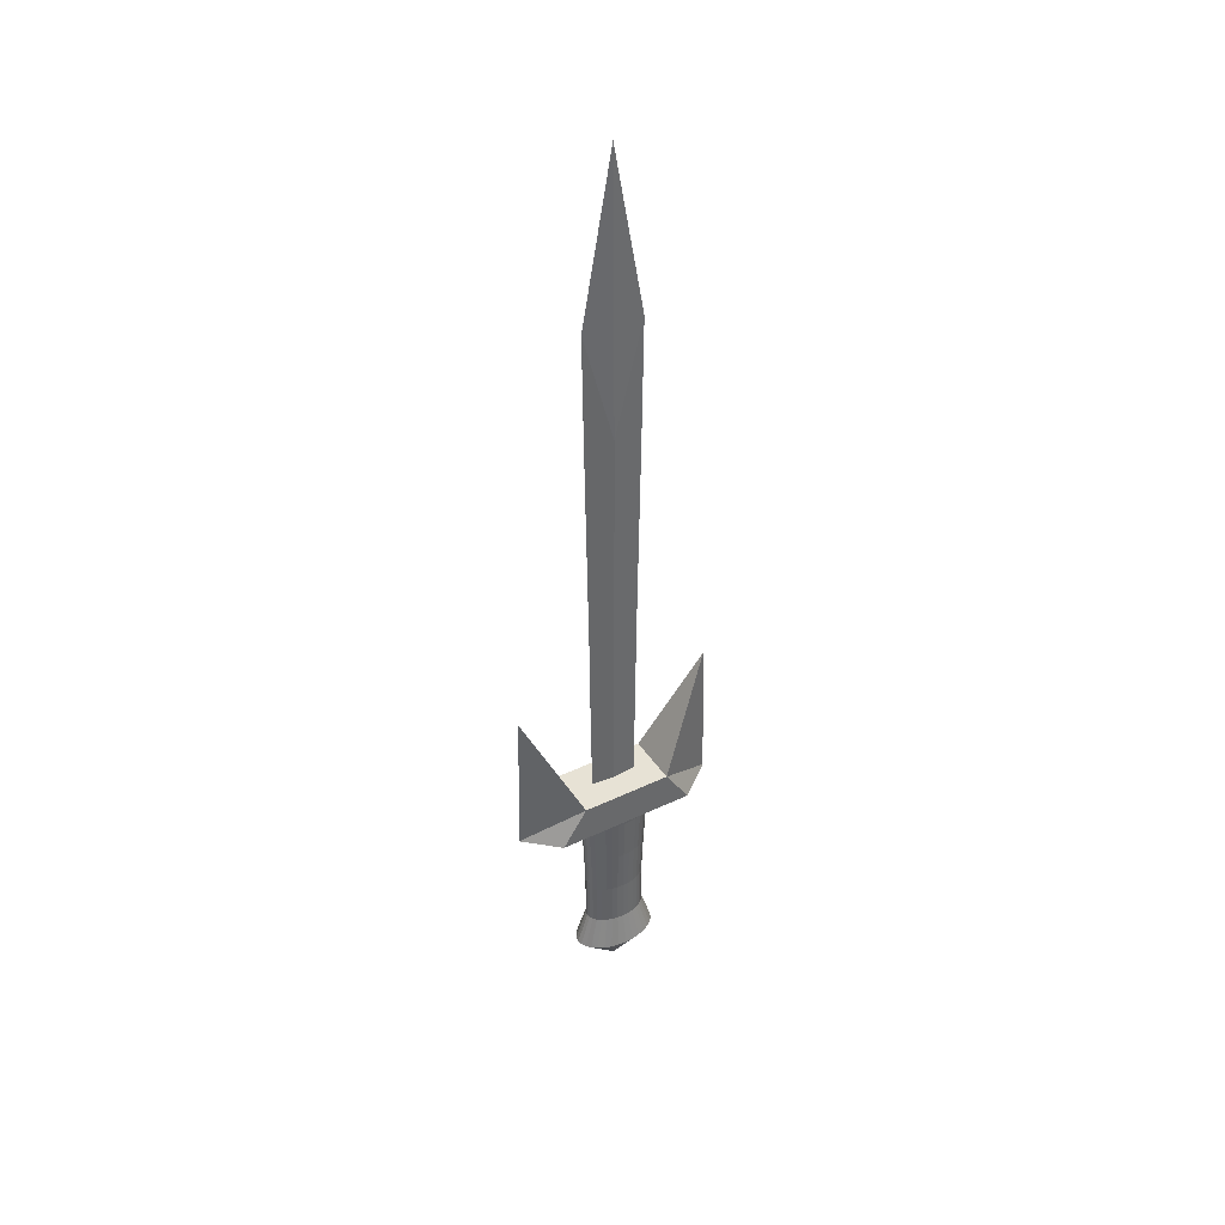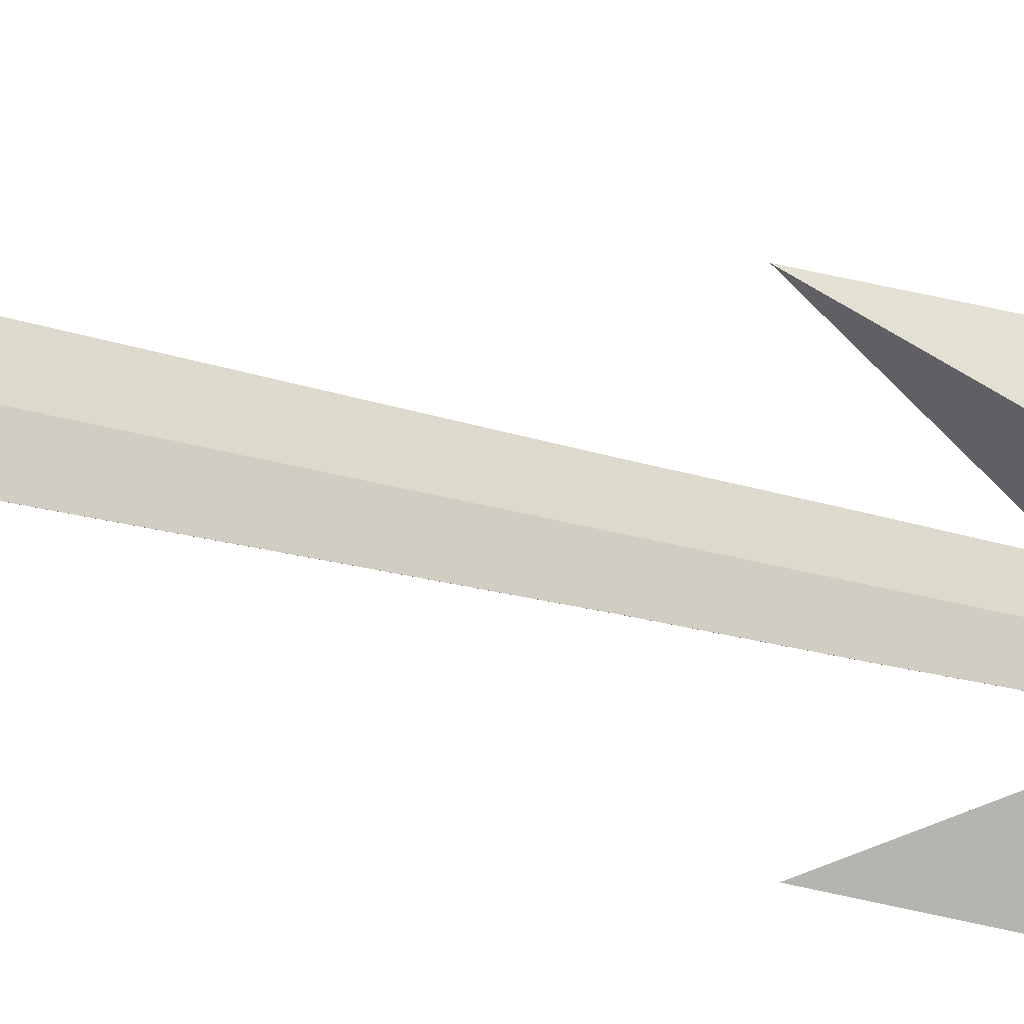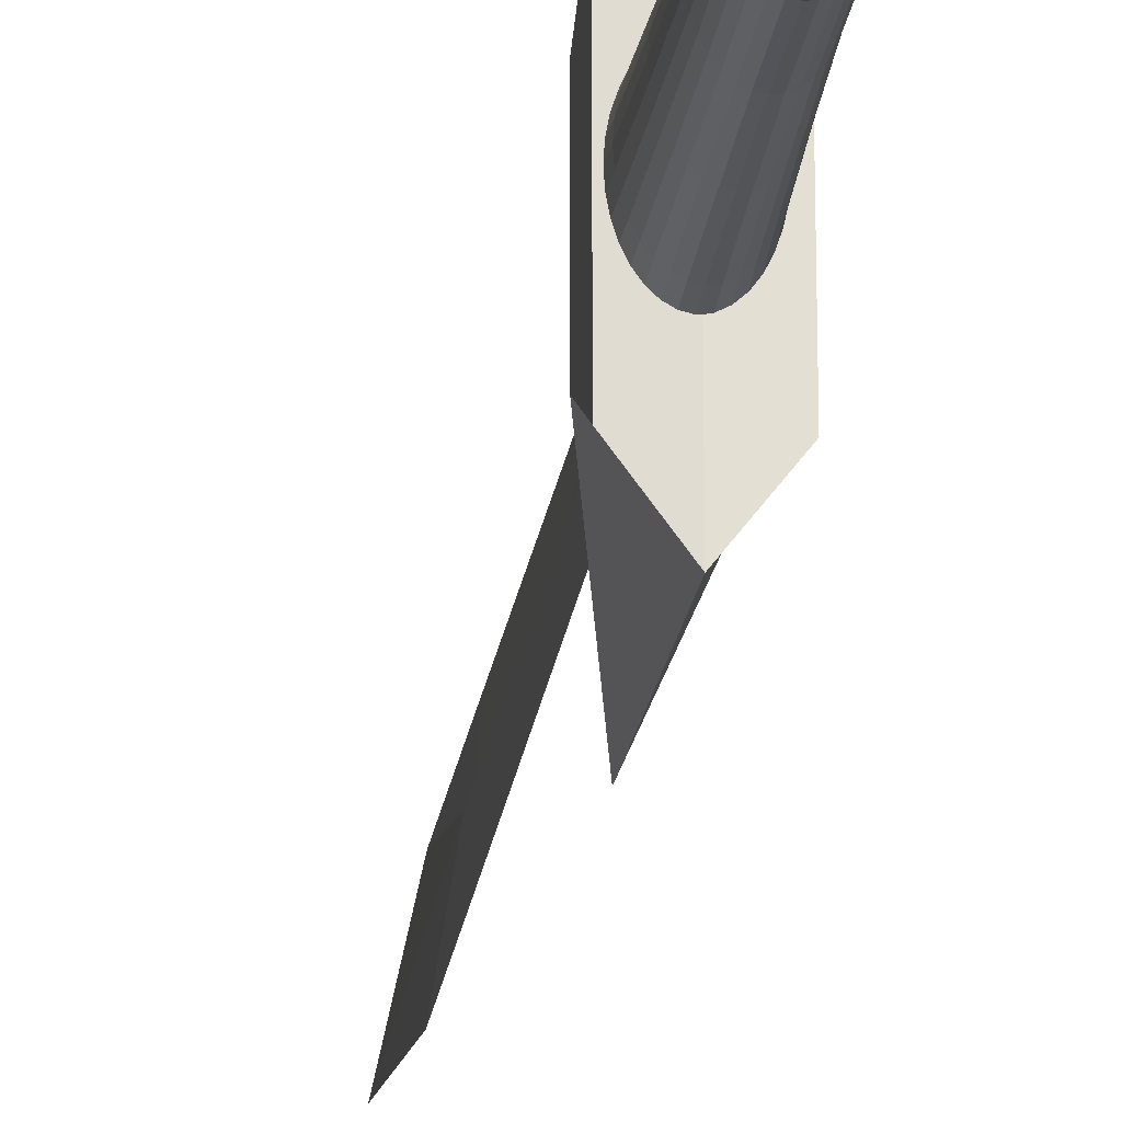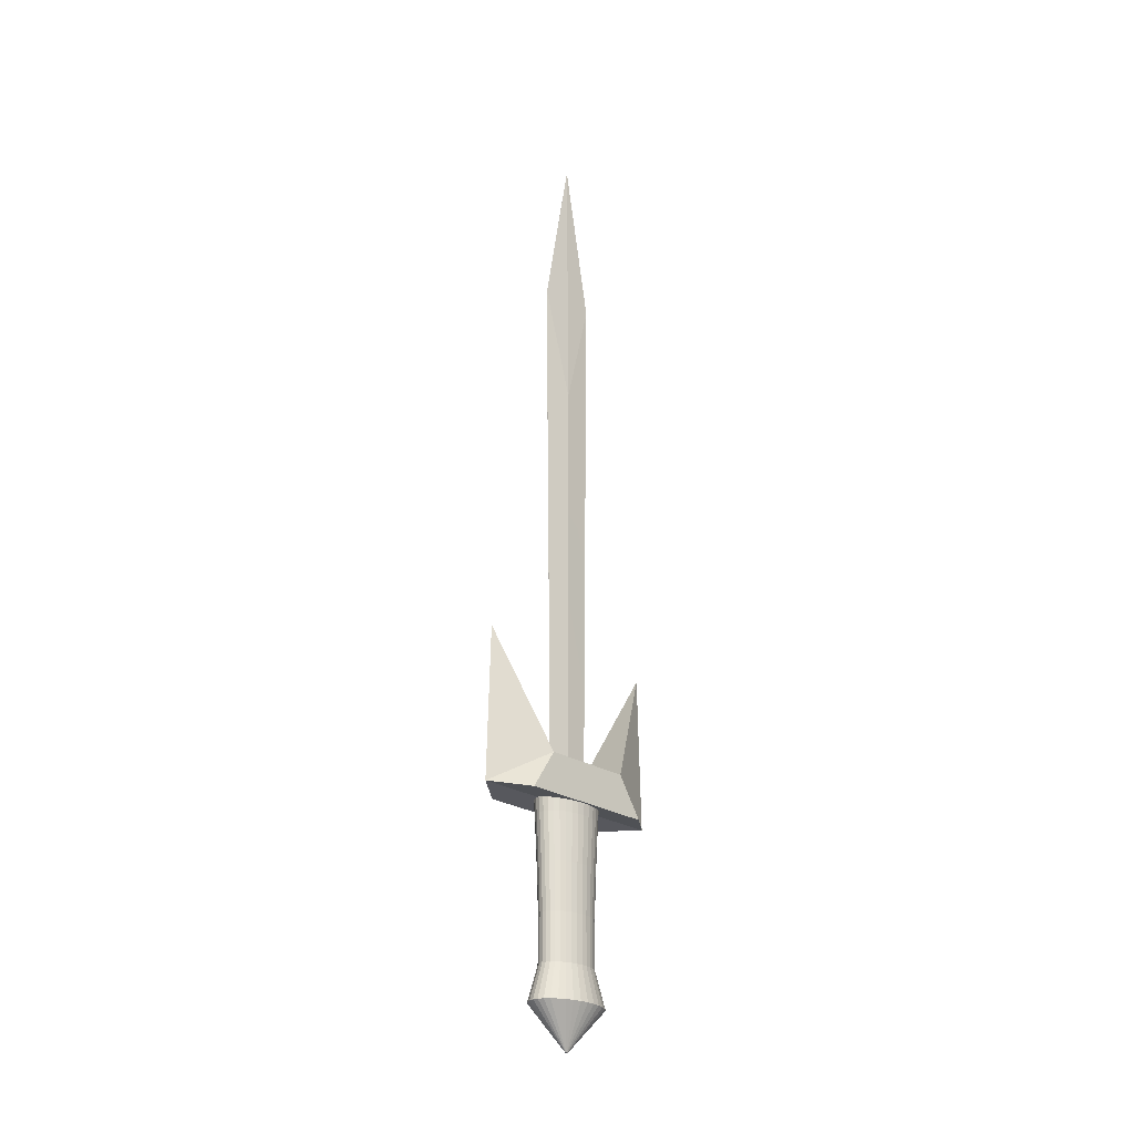
<metadata>
{"format":"obj","ext":"obj","renderer":"f3d","projection":"perspective","resolution":1024,"background":"white","views":[{"elev":40.3,"azim":59.6,"up":"+Y"},{"elev":-20.8,"azim":-120.2,"up":"+Z"},{"elev":-22.8,"azim":-7.8,"up":"+Z"},{"elev":-24.9,"azim":-136.3,"up":"+Y"}]}
</metadata>
<code>
v -0.2205 0.2538 -0.3865
v -0.2205 -0.08402 -0.6048
v -0.2205 -0.08402 0.6219
v 0.2501 0.2538 -0.3865
v 0.2501 -0.08402 -0.6048
v 0.01481 -0.05559 -0.9083
v 0.2501 0.2538 0.4036
v 0.2501 -0.08402 0.6219
v -0.2205 0.2538 0.4036
v 0.01481 -0.05559 0.9253
v 0.01481 1.272 0.8883
v 0.01481 0.2538 0.4036
v 0.01481 1.272 -0.8712
v 0.01481 0.2538 -0.3865
v 0 -0.1796 -0.3191
v 0 -0.03018 -0.333
v 0.03891 -0.03018 -0.3268
v 0.03723 -0.1796 -0.3131
v 0.07632 -0.03018 -0.3083
v 0.07304 -0.1796 -0.2954
v 0.1108 -0.03018 -0.2783
v 0.106 -0.1796 -0.2667
v 0.141 -0.03018 -0.238
v 0.135 -0.1796 -0.2281
v 0.1658 -0.03018 -0.1888
v 0.1587 -0.1796 -0.1811
v 0.1842 -0.03018 -0.1327
v 0.1763 -0.1796 -0.1274
v 0.1956 -0.03018 -0.07187
v 0.1872 -0.1796 -0.06915
v 0.1994 -0.03018 -0.00858
v 0.1956 -0.03018 0.05472
v 0.1872 -0.1796 0.05199
v 0.1842 -0.03018 0.1156
v 0.1763 -0.1796 0.1102
v 0.1658 -0.03018 0.1717
v 0.1587 -0.1796 0.1639
v 0.141 -0.03018 0.2208
v 0.135 -0.1796 0.211
v 0.1108 -0.03018 0.2612
v 0.106 -0.1796 0.2496
v 0.07632 -0.03018 0.2912
v 0.07304 -0.1796 0.2783
v 0.03891 -0.03018 0.3096
v 0.03723 -0.1796 0.2959
v 0 -0.03018 0.3159
v 0 -0.1796 0.3019
v -0.03891 -0.03018 0.3096
v -0.03723 -0.1796 0.2959
v -0.07632 -0.03018 0.2912
v -0.07304 -0.1796 0.2783
v -0.1108 -0.03018 0.2612
v -0.106 -0.1796 0.2496
v -0.141 -0.03018 0.2208
v -0.135 -0.1796 0.211
v -0.1658 -0.03018 0.1717
v -0.1587 -0.1796 0.1639
v -0.1842 -0.03018 0.1156
v -0.1763 -0.1796 0.1102
v -0.1956 -0.03018 0.05472
v -0.1872 -0.1796 0.05199
v -0.1994 -0.03018 -0.00858
v -0.1956 -0.03018 -0.07188
v -0.1872 -0.1796 -0.06915
v -0.1842 -0.03018 -0.1327
v -0.1763 -0.1796 -0.1274
v -0.1658 -0.03018 -0.1888
v -0.1587 -0.1796 -0.1811
v -0.141 -0.03018 -0.238
v -0.135 -0.1796 -0.2281
v -0.1108 -0.03018 -0.2783
v -0.106 -0.1796 -0.2667
v -0.07632 -0.03018 -0.3083
v -0.07304 -0.1796 -0.2954
v -0.03891 -0.03018 -0.3268
v -0.03723 -0.1796 -0.3131
v -0.007261 -2.03 -0.003687
v 0.007261 -2.03 -0.003687
v 0.006535 -2.03 -0.001476
v -0.08711 -1.679 -0.3507
v -0.0642 -1.38 -0.2607
v -0.03273 -1.38 -0.2763
v -0.06404 -0.9796 -0.2601
v -0.03265 -0.9796 -0.2756
v -0.06784 -0.5796 -0.275
v -0.03458 -0.5796 -0.2914
v -0.04441 -1.679 -0.3718
v 0 -1.38 -0.2815
v 0 -0.9796 -0.2808
v 0 -0.5796 -0.297
v -0.1265 -1.679 -0.3165
v -0.0932 -1.38 -0.2355
v -0.09297 -0.9796 -0.2349
v -0.09849 -0.5796 -0.2484
v -0.1609 -1.679 -0.2704
v -0.1186 -1.38 -0.2016
v -0.1183 -0.9796 -0.2011
v -0.1253 -0.5796 -0.2125
v -0.1893 -1.679 -0.2143
v -0.1395 -1.38 -0.1602
v -0.1391 -0.9796 -0.1598
v -0.1474 -0.5796 -0.1688
v -0.2103 -1.679 -0.1503
v -0.155 -1.38 -0.113
v -0.1546 -0.9796 -0.1128
v -0.1638 -0.5796 -0.1189
v -0.2232 -1.679 -0.08082
v -0.1645 -1.38 -0.06182
v -0.1641 -0.9796 -0.06169
v -0.1739 -0.5796 -0.06484
v -0.2276 -1.679 -0.00858
v -0.1678 -1.38 -0.00858
v -0.1673 -0.9796 -0.00858
v -0.1773 -0.5796 -0.00858
v -0.1909 -0.1796 -0.00858
v -0.1645 -1.38 0.04467
v -0.1641 -0.9796 0.04453
v -0.1739 -0.5796 0.04768
v -0.155 -1.38 0.09586
v -0.2232 -1.679 0.06366
v -0.1546 -0.9796 0.0956
v -0.1638 -0.5796 0.1018
v -0.1395 -1.38 0.143
v -0.2103 -1.679 0.1331
v -0.1391 -0.9796 0.1427
v -0.1474 -0.5796 0.1516
v -0.1186 -1.38 0.1844
v -0.1893 -1.679 0.1971
v -0.1183 -0.9796 0.1839
v -0.1253 -0.5796 0.1953
v -0.0932 -1.38 0.2183
v -0.1609 -1.679 0.2533
v -0.09297 -0.9796 0.2178
v -0.09849 -0.5796 0.2312
v -0.0642 -1.38 0.2436
v -0.1265 -1.679 0.2993
v -0.06404 -0.9796 0.2429
v -0.06784 -0.5796 0.2579
v -0.03273 -1.38 0.2591
v -0.08711 -1.679 0.3335
v -0.03265 -0.9796 0.2584
v -0.03458 -0.5796 0.2743
v 0 -1.38 0.2643
v -0.04441 -1.679 0.3546
v 0 -0.9796 0.2637
v 0 -0.5796 0.2798
v 0.04441 -1.679 0.3546
v 0.03273 -1.38 0.2591
v 0.03265 -0.9796 0.2584
v 0.03458 -0.5796 0.2743
v 0.08711 -1.679 0.3335
v 0.0642 -1.38 0.2436
v 0.06404 -0.9796 0.2429
v 0.06784 -0.5796 0.2579
v 0.1265 -1.679 0.2993
v 0.0932 -1.38 0.2183
v 0.09297 -0.9796 0.2178
v 0.09849 -0.5796 0.2312
v 0.1609 -1.679 0.2533
v 0.1186 -1.38 0.1844
v 0.1183 -0.9796 0.1839
v 0.1253 -0.5796 0.1953
v 0.1893 -1.679 0.1971
v 0.1395 -1.38 0.143
v 0.1391 -0.9796 0.1427
v 0.1474 -0.5796 0.1516
v 0.2103 -1.679 0.1331
v 0.155 -1.38 0.09586
v 0.1546 -0.9796 0.0956
v 0.1638 -0.5796 0.1018
v 0.2232 -1.679 0.06366
v 0.1645 -1.38 0.04467
v 0.1641 -0.9796 0.04453
v 0.1739 -0.5796 0.04768
v 0.2276 -1.679 -0.00858
v 0.1678 -1.38 -0.00858
v 0.1673 -0.9796 -0.00858
v 0.1773 -0.5796 -0.00858
v 0.1909 -0.1796 -0.00858
v 0.1645 -1.38 -0.06182
v 0.1641 -0.9796 -0.06169
v 0.1739 -0.5796 -0.06484
v 0.155 -1.38 -0.113
v 0.2232 -1.679 -0.08082
v 0.1546 -0.9796 -0.1128
v 0.1638 -0.5796 -0.1189
v 0.1395 -1.38 -0.1602
v 0.2103 -1.679 -0.1503
v 0.1391 -0.9796 -0.1598
v 0.1474 -0.5796 -0.1688
v 0.1186 -1.38 -0.2016
v 0.1893 -1.679 -0.2143
v 0.1183 -0.9796 -0.2011
v 0.1253 -0.5796 -0.2125
v 0.0932 -1.38 -0.2355
v 0.1609 -1.679 -0.2704
v 0.09297 -0.9796 -0.2349
v 0.09849 -0.5796 -0.2484
v 0.0642 -1.38 -0.2607
v 0.1265 -1.679 -0.3165
v 0.06404 -0.9796 -0.2601
v 0.06784 -0.5796 -0.275
v 0.03273 -1.38 -0.2763
v 0.08711 -1.679 -0.3507
v 0.03265 -0.9796 -0.2756
v 0.03458 -0.5796 -0.2914
v 0.04441 -1.679 -0.3718
v 0 -2.03 -0.02137
v 0 -1.679 -0.3789
v 0.001533 -2.03 -0.02112
v 0.003008 -2.03 -0.02039
v 0.004366 -2.03 -0.01921
v 0.005557 -2.03 -0.01762
v 0.006535 -2.03 -0.01568
v 0.007261 -2.03 -0.01347
v 0.007708 -2.03 -0.01107
v 0.007708 -2.03 -0.006085
v 0.005557 -2.03 0.000461
v 0.004366 -2.03 0.002052
v 0.003008 -2.03 0.003233
v 0.001533 -2.03 0.003961
v 0 -1.679 0.3617
v 0 -2.03 0.004206
v -0.001533 -2.03 0.003961
v -0.003008 -2.03 0.003233
v -0.004366 -2.03 0.002052
v -0.005557 -2.03 0.000461
v -0.006535 -2.03 -0.001476
v -0.007708 -2.03 -0.006085
v -0.007708 -2.03 -0.01107
v -0.007261 -2.03 -0.01347
v -0.006535 -2.03 -0.01568
v -0.005557 -2.03 -0.01762
v -0.004366 -2.03 -0.01921
v -0.003008 -2.03 -0.02039
v -0.001533 -2.03 -0.02112
v 0.007859 -2.03 -0.00858
v -0.007859 -2.03 -0.00858
v -0.009469 0.2322 0.001343
v 0.006175 0.2322 0.2044
v 0.006617 0.2322 0.2044
v 0.006112 6.198 0.001343
v 0.00668 6.198 0.001343
v 0.00668 4.754 0.2619
v -0.0133 3.762 0.001343
v 0.006112 4.754 0.2619
v 0.006125 3.762 0.2504
v 0.02686 3.762 0.001343
v 0.00668 4.754 -0.2592
v 0.006175 0.2322 -0.2017
v 0.006617 0.2322 -0.2017
v 0.006629 1.003 -0.2124
v 0.006112 4.754 -0.2592
v 0.02429 0.2322 0.001343
v 0.006134 3.135 -0.2387
v 0.006125 3.762 -0.2477
v 0.006658 3.135 0.2414
v 0.006667 3.762 0.2504
v 0.006667 3.762 -0.2477
v 0.006658 3.135 -0.2387
v 0.006134 3.135 0.2414
v -0.01262 3.135 0.001343
v 0.006145 2.491 0.2315
v 0.006647 2.491 0.2315
v 0.0264 3.135 0.001343
v 0.006647 2.491 -0.2288
v 0.006145 2.491 -0.2288
v 0.006157 1.774 -0.2183
v -0.01192 2.491 0.001343
v 0.006635 1.774 0.221
v 0.02593 2.491 0.001343
v 0.006635 1.774 -0.2183
v 0.006157 1.774 0.221
v -0.01114 1.774 0.001343
v 0.006163 1.003 0.215
v 0.006629 1.003 0.215
v 0.02541 1.774 0.001343
v 0.006163 1.003 -0.2124
v -0.0103 1.003 0.001343
v 0.02485 1.003 0.001343
f 1 2 3
f 4 5 6
f 7 8 5
f 9 3 10
f 6 5 8
f 11 12 9
f 11 7 12
f 2 6 10
f 7 11 10
f 1 13 6
f 12 14 1
f 4 14 12
f 14 13 1
f 4 13 14
f 9 1 3
f 13 4 6
f 4 7 5
f 11 9 10
f 10 6 8
f 3 2 10
f 8 7 10
f 2 1 6
f 9 12 1
f 7 4 12
f 15 16 17
f 18 17 19
f 20 19 21
f 22 21 23
f 24 23 25
f 26 25 27
f 28 27 29
f 30 29 31
f 31 32 33
f 32 34 35
f 34 36 37
f 36 38 39
f 38 40 41
f 40 42 43
f 42 44 45
f 44 46 47
f 47 46 48
f 49 48 50
f 51 50 52
f 53 52 54
f 55 54 56
f 57 56 58
f 59 58 60
f 61 60 62
f 62 63 64
f 63 65 66
f 65 67 68
f 67 69 70
f 69 71 72
f 71 73 74
f 36 56 54
f 75 16 15
f 73 75 76
f 77 78 79
f 80 81 82
f 81 83 84
f 85 86 84
f 74 76 86
f 87 82 88
f 82 84 89
f 86 90 89
f 76 15 90
f 91 92 81
f 92 93 83
f 94 85 83
f 72 74 85
f 95 96 92
f 96 97 93
f 98 94 93
f 70 72 94
f 99 100 96
f 100 101 97
f 102 98 97
f 68 70 98
f 103 104 100
f 104 105 101
f 106 102 101
f 66 68 102
f 107 108 104
f 108 109 105
f 110 106 105
f 64 66 106
f 111 112 108
f 112 113 109
f 114 110 109
f 115 64 110
f 116 112 111
f 117 113 112
f 117 118 114
f 118 61 115
f 119 116 120
f 121 117 116
f 121 122 118
f 122 59 61
f 123 119 124
f 125 121 119
f 125 126 122
f 126 57 59
f 127 123 128
f 129 125 123
f 129 130 126
f 130 55 57
f 131 127 132
f 133 129 127
f 133 134 130
f 134 53 55
f 135 131 136
f 137 133 131
f 137 138 134
f 138 51 53
f 139 135 140
f 141 137 135
f 141 142 138
f 142 49 51
f 143 139 144
f 145 141 139
f 145 146 142
f 146 47 49
f 147 148 143
f 148 149 145
f 150 146 145
f 45 47 146
f 151 152 148
f 152 153 149
f 154 150 149
f 43 45 150
f 155 156 152
f 156 157 153
f 158 154 153
f 41 43 154
f 159 160 156
f 160 161 157
f 162 158 157
f 39 41 158
f 163 164 160
f 164 165 161
f 166 162 161
f 37 39 162
f 167 168 164
f 168 169 165
f 170 166 165
f 35 37 166
f 171 172 168
f 172 173 169
f 174 170 169
f 33 35 170
f 175 176 172
f 176 177 173
f 178 174 173
f 179 33 174
f 180 176 175
f 181 177 176
f 181 182 178
f 182 30 179
f 183 180 184
f 185 181 180
f 185 186 182
f 186 28 30
f 187 183 188
f 189 185 183
f 189 190 186
f 190 26 28
f 191 187 192
f 193 189 187
f 193 194 190
f 194 24 26
f 195 191 196
f 197 193 191
f 197 198 194
f 198 22 24
f 199 195 200
f 201 197 195
f 201 202 198
f 202 20 22
f 203 199 204
f 205 201 199
f 205 206 202
f 206 18 20
f 88 203 207
f 89 205 203
f 89 90 206
f 90 15 18
f 208 209 207
f 210 207 204
f 211 204 200
f 212 200 196
f 213 196 192
f 214 192 188
f 215 188 184
f 216 184 175
f 175 171 217
f 171 167 78
f 167 163 79
f 163 159 218
f 159 155 219
f 155 151 220
f 151 147 221
f 147 222 223
f 223 222 144
f 224 144 140
f 225 140 136
f 226 136 132
f 227 132 128
f 228 128 124
f 77 124 120
f 229 120 111
f 111 107 230
f 107 103 231
f 103 99 232
f 99 95 233
f 95 91 234
f 91 80 235
f 87 209 208
f 80 87 236
f 18 15 17
f 20 18 19
f 22 20 21
f 24 22 23
f 26 24 25
f 28 26 27
f 30 28 29
f 179 30 31
f 179 31 33
f 33 32 35
f 35 34 37
f 37 36 39
f 39 38 41
f 41 40 43
f 43 42 45
f 45 44 47
f 49 47 48
f 51 49 50
f 53 51 52
f 55 53 54
f 57 55 56
f 59 57 58
f 61 59 60
f 115 61 62
f 115 62 64
f 64 63 66
f 66 65 68
f 68 67 70
f 70 69 72
f 72 71 74
f 19 17 75
f 16 75 17
f 73 71 19
f 69 67 23
f 65 63 29
f 62 60 32
f 58 56 34
f 54 52 38
f 50 48 44
f 46 44 48
f 42 40 50
f 38 36 54
f 34 32 60
f 31 29 63
f 27 25 65
f 23 21 69
f 19 75 73
f 71 21 19
f 63 62 31
f 56 36 34
f 50 44 42
f 40 52 50
f 32 31 62
f 25 67 65
f 71 69 21
f 60 58 34
f 40 38 52
f 29 27 65
f 67 25 23
f 76 75 15
f 74 73 76
f 236 208 210
f 210 211 236
f 212 213 233
f 214 215 232
f 216 237 238
f 217 78 229
f 79 218 227
f 219 220 226
f 221 223 224
f 224 225 221
f 226 227 218
f 228 77 79
f 229 238 237
f 230 231 216
f 232 233 213
f 234 235 212
f 236 211 235
f 213 214 232
f 237 217 229
f 218 219 226
f 221 225 220
f 227 228 79
f 238 230 216
f 233 234 212
f 211 212 235
f 78 77 229
f 225 226 220
f 231 215 216
f 215 231 232
f 87 80 82
f 82 81 84
f 83 85 84
f 85 74 86
f 209 87 88
f 88 82 89
f 84 86 89
f 86 76 90
f 80 91 81
f 81 92 83
f 93 94 83
f 94 72 85
f 91 95 92
f 92 96 93
f 97 98 93
f 98 70 94
f 95 99 96
f 96 100 97
f 101 102 97
f 102 68 98
f 99 103 100
f 100 104 101
f 105 106 101
f 106 66 102
f 103 107 104
f 104 108 105
f 109 110 105
f 110 64 106
f 107 111 108
f 108 112 109
f 113 114 109
f 114 115 110
f 120 116 111
f 116 117 112
f 113 117 114
f 114 118 115
f 124 119 120
f 119 121 116
f 117 121 118
f 118 122 61
f 128 123 124
f 123 125 119
f 121 125 122
f 122 126 59
f 132 127 128
f 127 129 123
f 125 129 126
f 126 130 57
f 136 131 132
f 131 133 127
f 129 133 130
f 130 134 55
f 140 135 136
f 135 137 131
f 133 137 134
f 134 138 53
f 144 139 140
f 139 141 135
f 137 141 138
f 138 142 51
f 222 143 144
f 143 145 139
f 141 145 142
f 142 146 49
f 222 147 143
f 143 148 145
f 149 150 145
f 150 45 146
f 147 151 148
f 148 152 149
f 153 154 149
f 154 43 150
f 151 155 152
f 152 156 153
f 157 158 153
f 158 41 154
f 155 159 156
f 156 160 157
f 161 162 157
f 162 39 158
f 159 163 160
f 160 164 161
f 165 166 161
f 166 37 162
f 163 167 164
f 164 168 165
f 169 170 165
f 170 35 166
f 167 171 168
f 168 172 169
f 173 174 169
f 174 33 170
f 171 175 172
f 172 176 173
f 177 178 173
f 178 179 174
f 184 180 175
f 180 181 176
f 177 181 178
f 178 182 179
f 188 183 184
f 183 185 180
f 181 185 182
f 182 186 30
f 192 187 188
f 187 189 183
f 185 189 186
f 186 190 28
f 196 191 192
f 191 193 187
f 189 193 190
f 190 194 26
f 200 195 196
f 195 197 191
f 193 197 194
f 194 198 24
f 204 199 200
f 199 201 195
f 197 201 198
f 198 202 22
f 207 203 204
f 203 205 199
f 201 205 202
f 202 206 20
f 209 88 207
f 88 89 203
f 205 89 206
f 206 90 18
f 210 208 207
f 211 210 204
f 212 211 200
f 213 212 196
f 214 213 192
f 215 214 188
f 216 215 184
f 237 216 175
f 237 175 217
f 217 171 78
f 78 167 79
f 79 163 218
f 218 159 219
f 219 155 220
f 220 151 221
f 221 147 223
f 224 223 144
f 225 224 140
f 226 225 136
f 227 226 132
f 228 227 128
f 77 228 124
f 229 77 120
f 238 229 111
f 238 111 230
f 230 107 231
f 231 103 232
f 232 99 233
f 233 95 234
f 234 91 235
f 236 87 208
f 235 80 236
f 239 240 241
f 242 243 244
f 245 242 246
f 247 246 244
f 248 243 249
f 250 251 252
f 244 243 248
f 253 242 245
f 249 243 242
f 239 254 251
f 255 256 245
f 257 258 248
f 256 259 249
f 248 259 260
f 247 258 257
f 245 247 261
f 262 261 263
f 261 257 264
f 265 260 266
f 264 257 265
f 267 255 262
f 256 255 260
f 268 267 269
f 270 264 271
f 271 266 272
f 263 264 270
f 269 263 273
f 267 266 260
f 274 273 275
f 273 270 276
f 277 272 252
f 276 270 277
f 278 268 274
f 268 272 266
f 250 278 279
f 241 276 280
f 280 252 251
f 240 275 276
f 279 275 240
f 268 278 252
f 254 239 241
f 246 242 244
f 247 245 246
f 258 247 244
f 259 248 249
f 278 250 252
f 258 244 248
f 256 253 245
f 253 249 242
f 250 239 251
f 262 255 245
f 265 257 248
f 253 256 249
f 265 248 260
f 261 247 257
f 262 245 261
f 269 262 263
f 263 261 264
f 271 265 266
f 271 264 265
f 269 267 262
f 259 256 260
f 274 268 269
f 277 270 271
f 277 271 272
f 273 263 270
f 274 269 273
f 255 267 260
f 279 274 275
f 275 273 276
f 280 277 252
f 280 276 277
f 279 278 274
f 267 268 266
f 239 250 279
f 254 241 280
f 254 280 251
f 241 240 276
f 239 279 240
f 272 268 252

</code>
